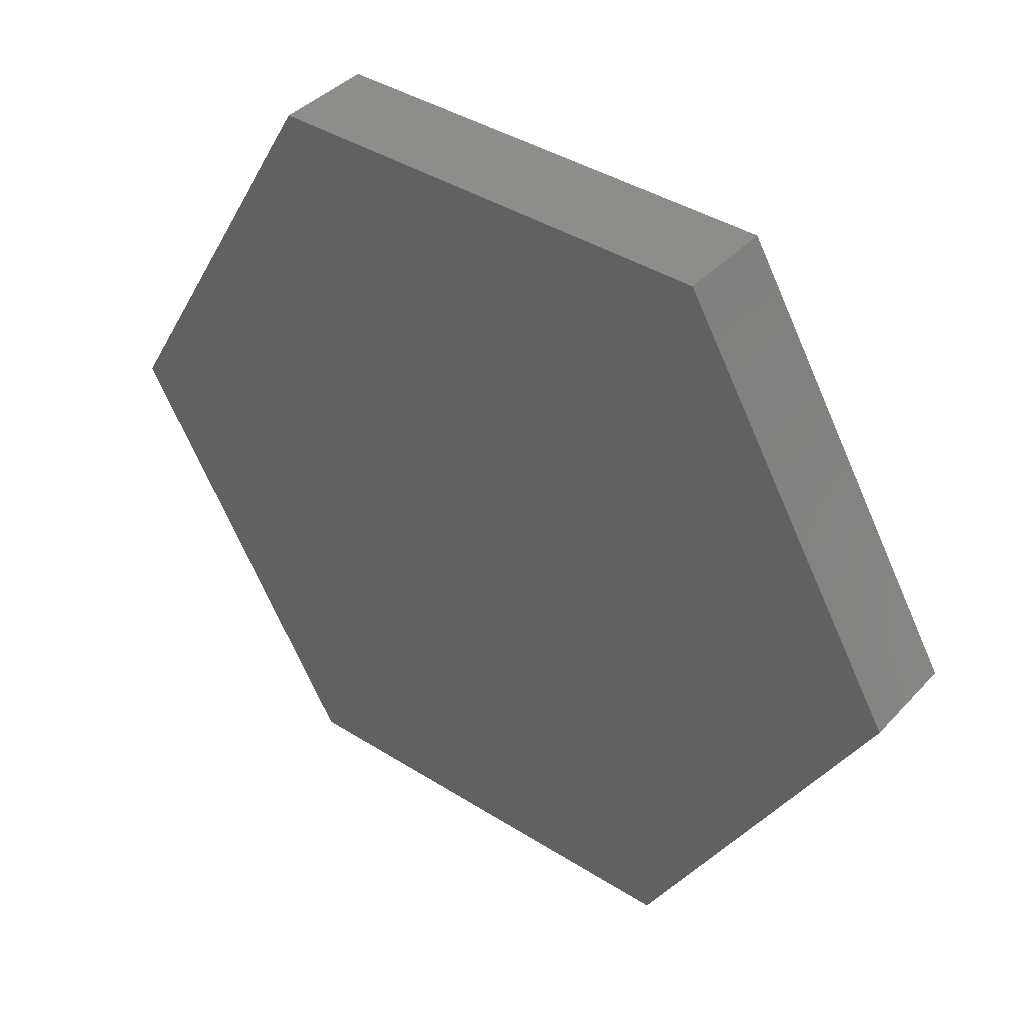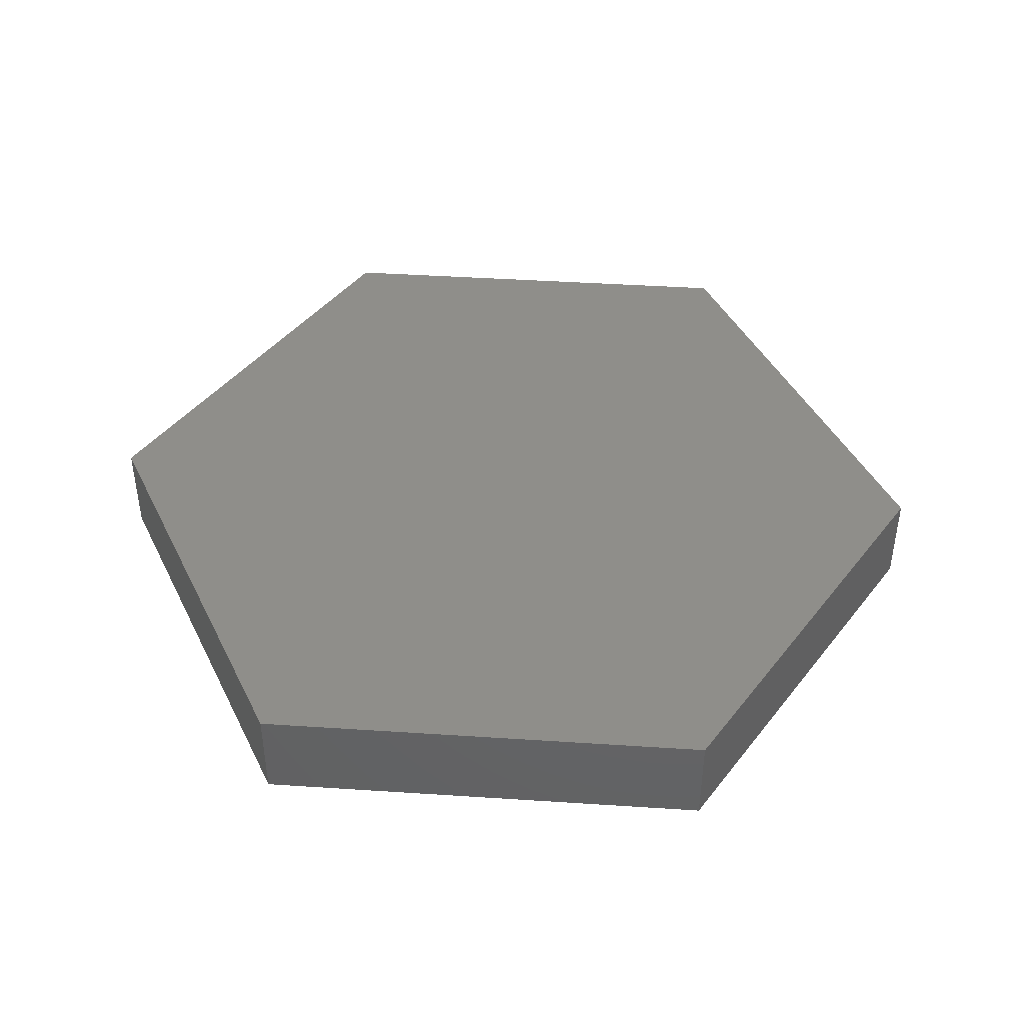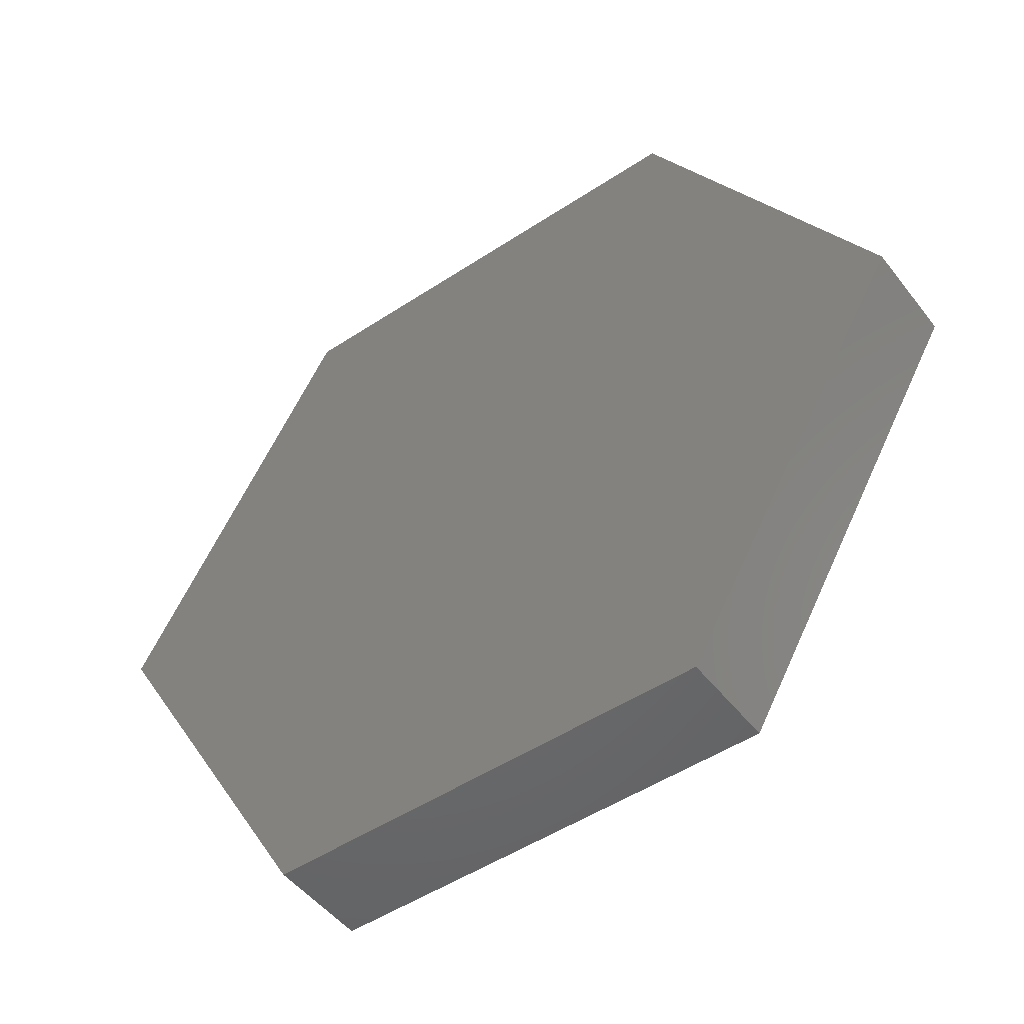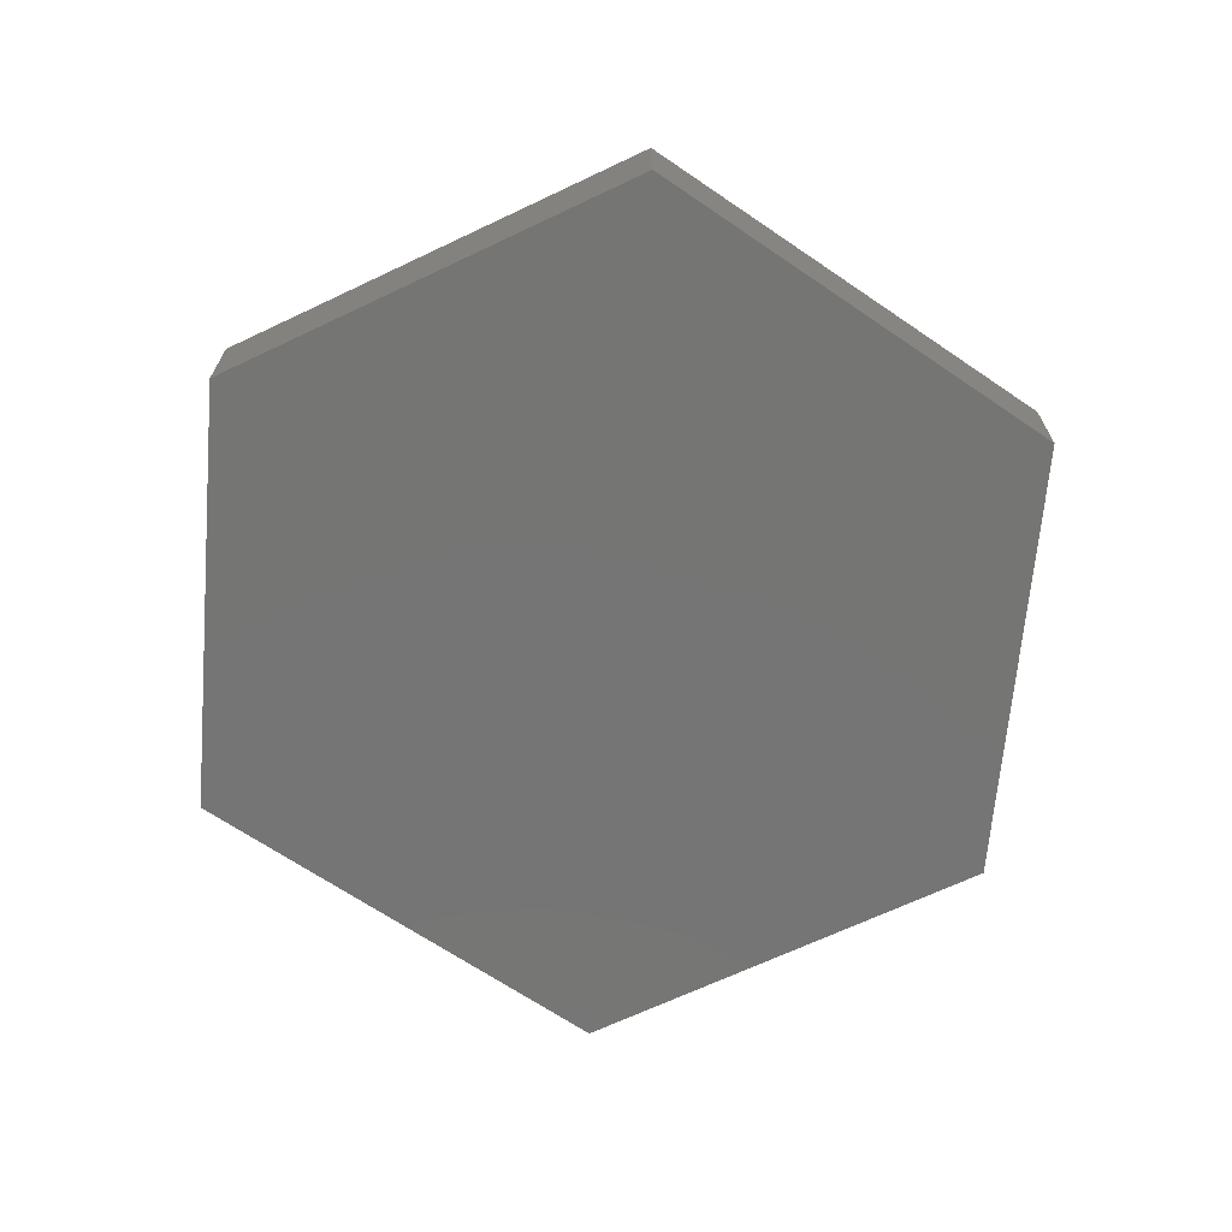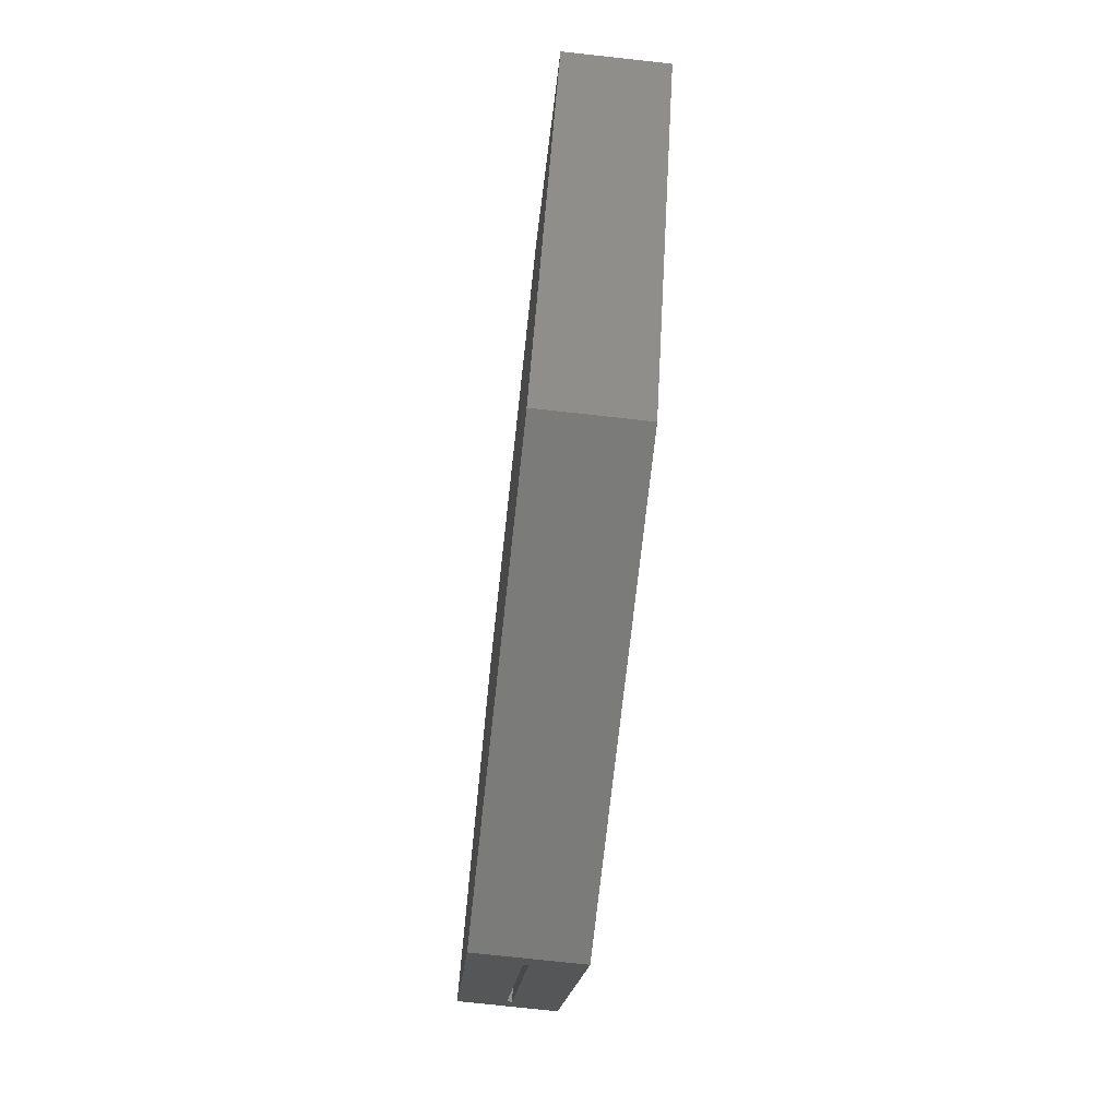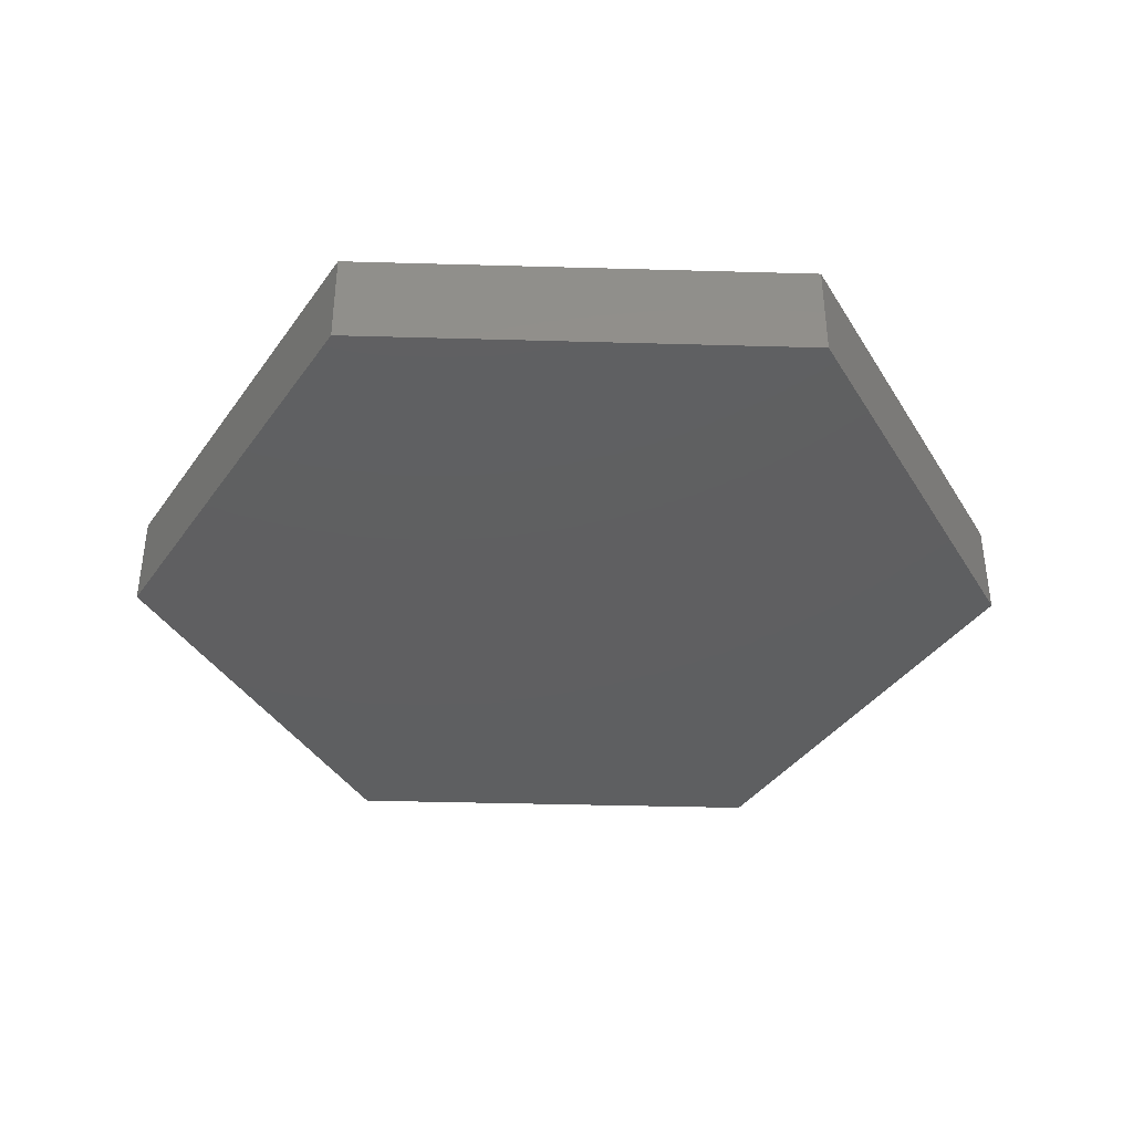
<metadata>
{"format":"stl","ext":"stl","renderer":"f3d","projection":"perspective","resolution":1024,"background":"white","views":[{"elev":39.9,"azim":38.0,"up":"+Y"},{"elev":42.9,"azim":-55.2,"up":"+Z"},{"elev":-49.3,"azim":-143.8,"up":"+Y"},{"elev":-67.5,"azim":-154.6,"up":"+Z"},{"elev":-74.3,"azim":-96.3,"up":"+Y"},{"elev":-38.6,"azim":-61.7,"up":"+Z"}]}
</metadata>
<code>
# stl→obj: 24 verts, 44 faces
v 0.7591 0.01546 0.1484
v 0.7138 -0.06186 0.07031
v 0.7138 -0.06186 0.0625
v 0.3619 -0.663 0.1484
v 0.3619 -0.663 -0.01562
v 0.4076 -0.5849 0.0625
v 0.4076 -0.5849 0.07031
v 0.7591 0.01546 -0.01562
v -0.3352 -0.5849 0.07031
v -0.3352 -0.5849 0.0625
v 0.3352 0.5849 0.07031
v 0.3352 0.5849 0.0625
v -0.3352 0.5849 0.0625
v -0.6776 -2.22e-16 0.0625
v -0.6776 -2.22e-16 0.07031
v -0.3352 0.5849 0.07031
v -0.7681 -2.22e-16 0.1484
v -0.7681 -2.22e-16 -0.01562
v -0.38 -0.663 0.1484
v -0.38 -0.663 -0.01562
v 0.38 0.663 0.1484
v 0.38 0.663 -0.01562
v -0.38 0.663 0.1484
v -0.38 0.663 -0.01562
f 1 2 3
f 4 5 6
f 4 6 7
f 4 7 2
f 4 2 1
f 6 5 3
f 3 5 8
f 3 8 1
f 9 7 10
f 10 7 6
f 2 11 3
f 3 11 12
f 12 6 3
f 6 12 10
f 10 12 13
f 10 13 14
f 2 7 11
f 15 16 9
f 9 16 11
f 9 11 7
f 17 18 19
f 19 18 20
f 19 20 4
f 4 20 5
f 1 8 21
f 21 8 22
f 21 22 23
f 23 22 24
f 23 24 17
f 17 24 18
f 20 18 24
f 8 5 22
f 22 5 20
f 22 20 24
f 23 17 19
f 23 19 21
f 21 19 4
f 21 4 1
f 15 9 14
f 14 9 10
f 11 16 12
f 12 16 13
f 16 15 13
f 13 15 14

</code>
